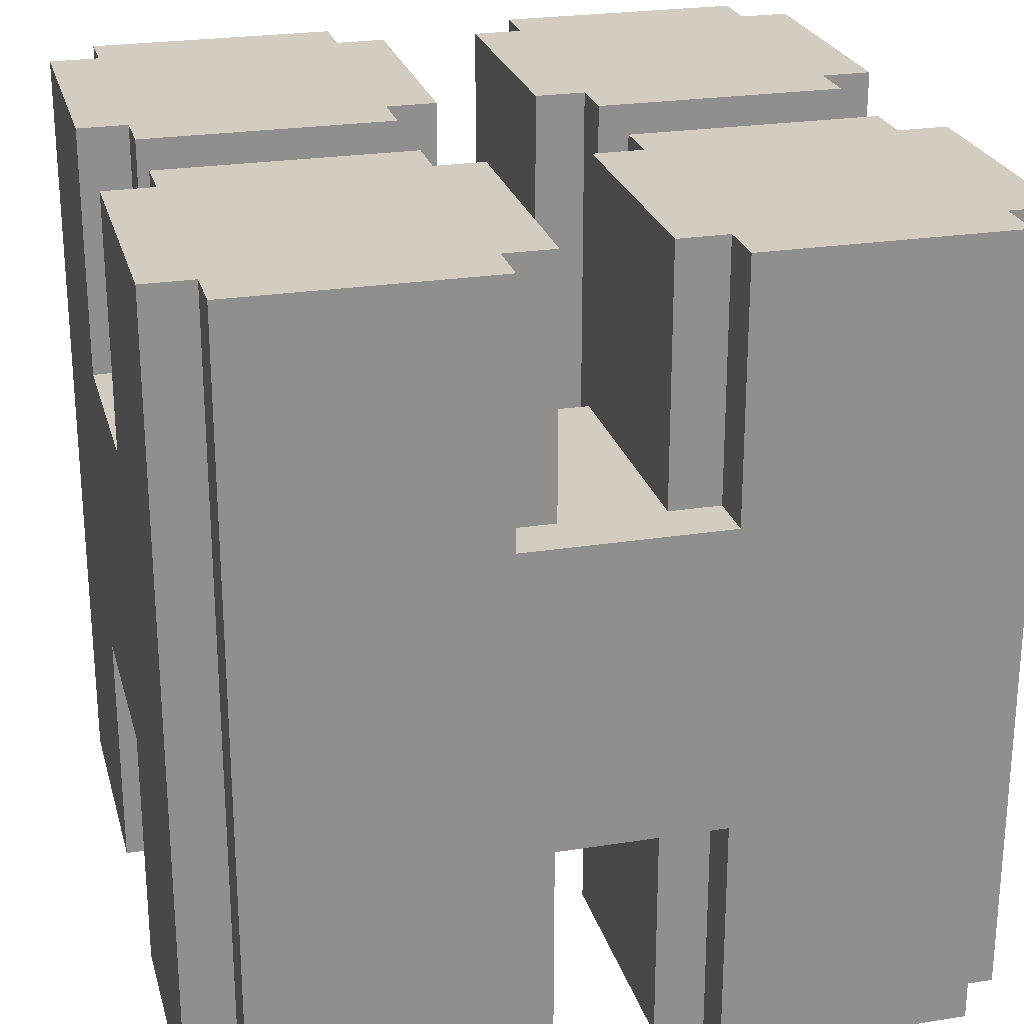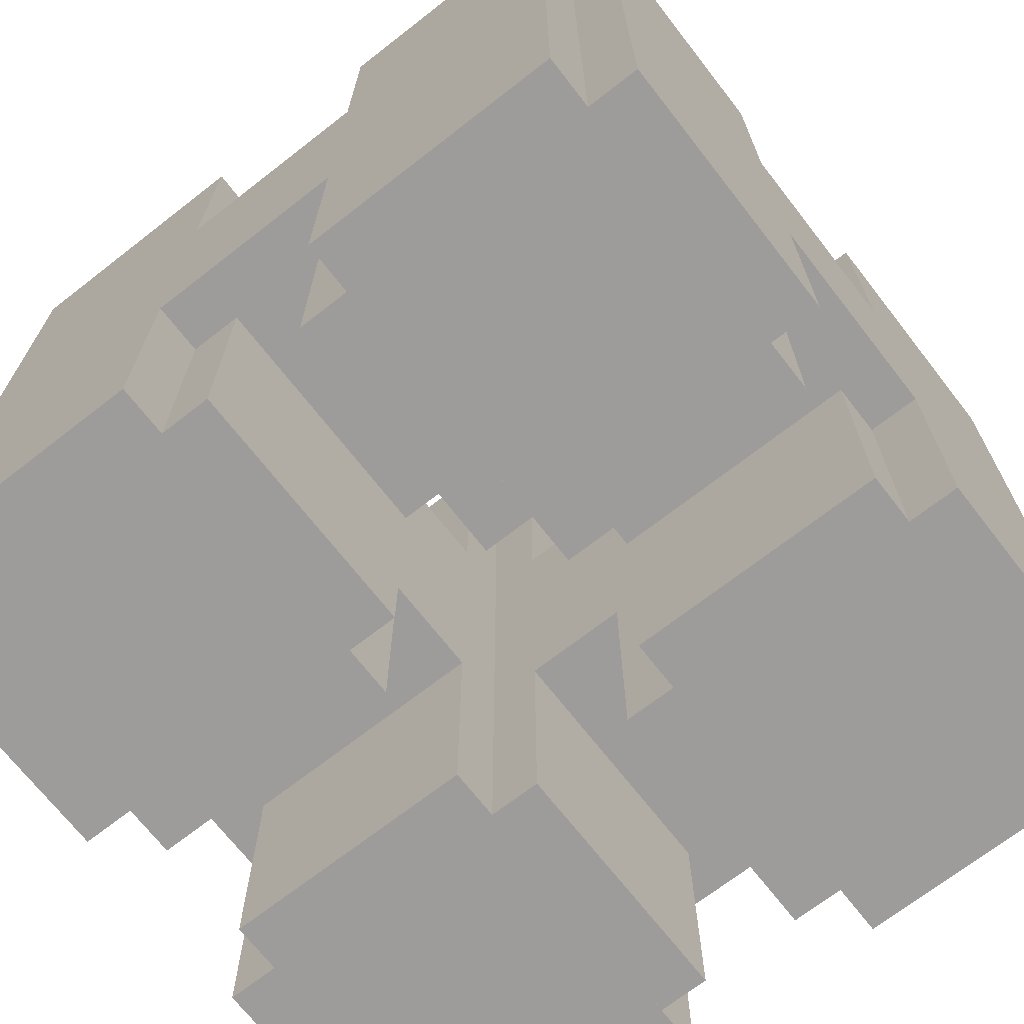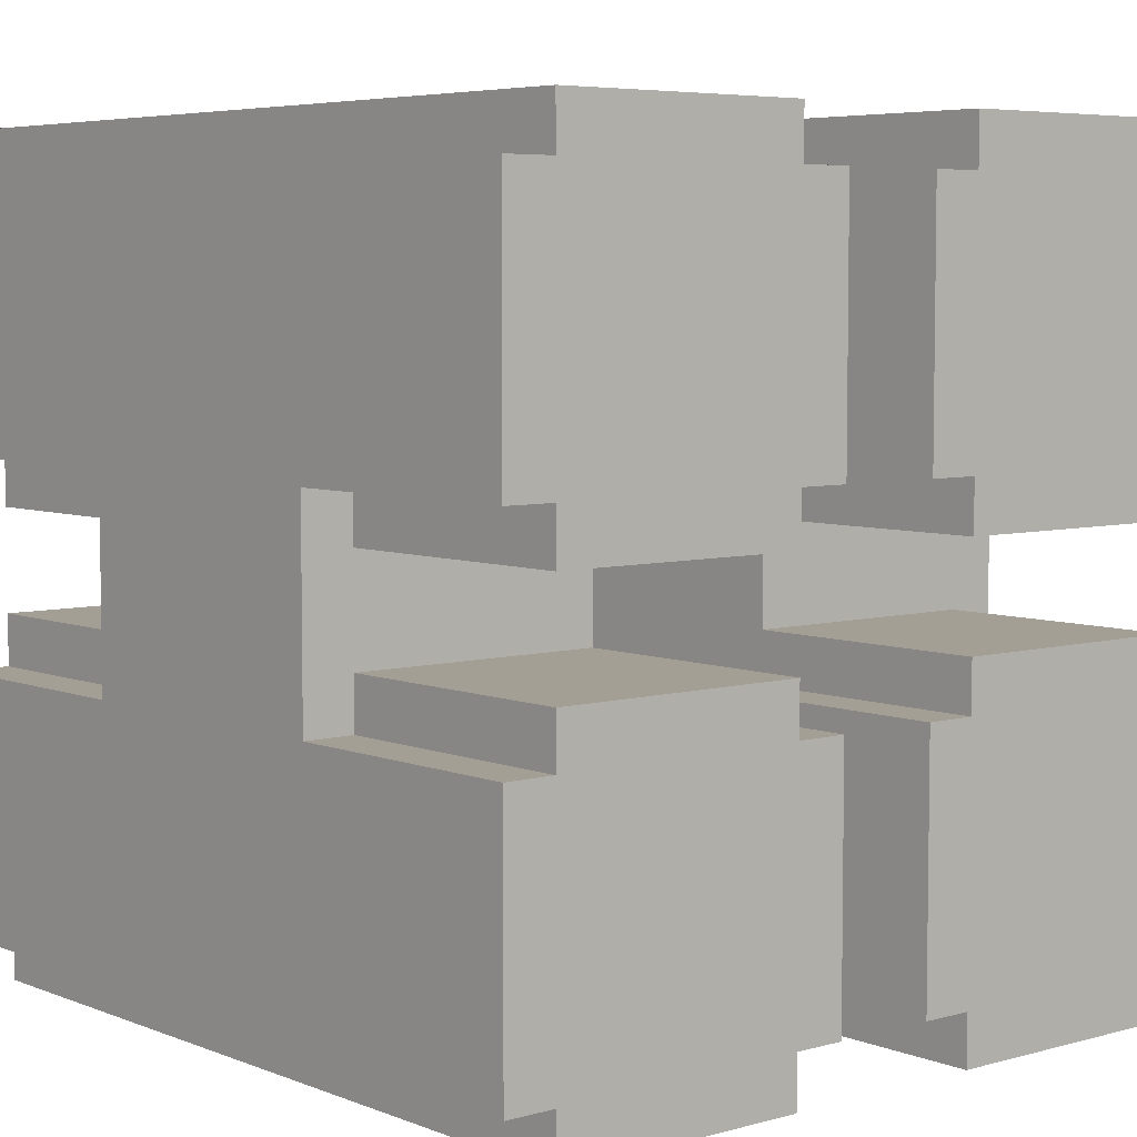
<metadata>
{"format":"obj","ext":"obj","renderer":"f3d","projection":"perspective","resolution":1024,"background":"white","views":[{"elev":24.6,"azim":75.5,"up":"+Y"},{"elev":-70.1,"azim":127.9,"up":"+Y"},{"elev":5.6,"azim":-40.2,"up":"+Z"}]}
</metadata>
<code>
g Wall Branch 0_0_
v 0.5 0 -0.4375
v 0.0625 0 -0.4375
v 0.5 0 -0.125
v 0.0625 0 -0.125
v 0.5 0 -0.4375
v 0.4375 0 -0.4375
v 0.5 1 -0.4375
v 0.4375 1 -0.4375
v 0.5 0 -0.4375
v 0.5 0 -0.125
v 0.5 1 -0.4375
v 0.5 1 -0.125
v 0.5 1 -0.4375
v 0.0625 1 -0.4375
v 0.5 1 -0.125
v 0.0625 1 -0.125
v 0.5 0 -0.125
v 0.4375 0 -0.125
v 0.5 0.3125 -0.125
v 0.4375 0.3125 -0.125
v 0.5 0.6875 -0.125
v 0.4375 0.6875 -0.125
v 0.5 1 -0.125
v 0.4375 1 -0.125
v 0.5 0.3125 -0.125
v 0.4375 0.3125 -0.125
v 0.5 0.3125 0.125
v 0.4375 0.3125 0.125
v 0.5 0.3125 -0.125
v 0.5 0.3125 0.4375
v 0.5 0.6875 -0.125
v 0.5 0.6875 0.4375
v 0.5 0.6875 -0.125
v 0.4375 0.6875 -0.125
v 0.5 0.6875 0.125
v 0.4375 0.6875 0.125
v 0.5 0 0.125
v 0.0625 0 0.125
v 0.5 0 0.4375
v 0.0625 0 0.4375
v 0.5 0 0.125
v 0.4375 0 0.125
v 0.5 0.3125 0.125
v 0.4375 0.3125 0.125
v 0.5 0 0.125
v 0.5 0 0.4375
v 0.5 0.3125 0.125
v 0.5 0.3125 0.4375
v 0.5 0.6875 0.125
v 0.4375 0.6875 0.125
v 0.5 1 0.125
v 0.4375 1 0.125
v 0.5 0.6875 0.125
v 0.5 0.6875 0.4375
v 0.5 1 0.125
v 0.5 1 0.4375
v 0.5 1 0.125
v 0.0625 1 0.125
v 0.5 1 0.4375
v 0.0625 1 0.4375
v 0.5 0 0.4375
v 0.4375 0 0.4375
v 0.5 1 0.4375
v 0.4375 1 0.4375
v 0.4375 0 -0.5
v 0.125 0 -0.5
v 0.4375 0 -0.4375
v 0.125 0 -0.4375
v 0.4375 0 -0.5
v 0.125 0 -0.5
v 0.4375 1 -0.5
v 0.125 1 -0.5
v 0.4375 0 -0.5
v 0.4375 0 -0.4375
v 0.4375 1 -0.5
v 0.4375 1 -0.4375
v 0.4375 1 -0.5
v 0.125 1 -0.5
v 0.4375 1 -0.4375
v 0.125 1 -0.4375
v 0.4375 0 -0.125
v 0.125 0 -0.125
v 0.4375 0 -0.0625
v 0.125 0 -0.0625
v 0.4375 0 -0.0625
v 0.125 0 -0.0625
v 0.4375 0.3125 -0.0625
v 0.125 0.3125 -0.0625
v 0.4375 0 -0.125
v 0.4375 0 -0.0625
v 0.4375 0.3125 -0.125
v 0.4375 0.3125 -0.0625
v 0.4375 0.6875 -0.0625
v 0.125 0.6875 -0.0625
v 0.4375 1 -0.0625
v 0.125 1 -0.0625
v 0.4375 0.6875 -0.125
v 0.4375 0.6875 -0.0625
v 0.4375 1 -0.125
v 0.4375 1 -0.0625
v 0.4375 1 -0.125
v 0.125 1 -0.125
v 0.4375 1 -0.0625
v 0.125 1 -0.0625
v 0.4375 0.3125 -0.0625
v 0.125 0.3125 -0.0625
v 0.4375 0.3125 0.0625
v 0.125 0.3125 0.0625
v 0.4375 0.6875 -0.0625
v 0.125 0.6875 -0.0625
v 0.4375 0.6875 0.0625
v 0.125 0.6875 0.0625
v 0.4375 0 0.0625
v 0.125 0 0.0625
v 0.4375 0 0.125
v 0.125 0 0.125
v 0.4375 0 0.0625
v 0.125 0 0.0625
v 0.4375 0.3125 0.0625
v 0.125 0.3125 0.0625
v 0.4375 0 0.0625
v 0.4375 0 0.125
v 0.4375 0.3125 0.0625
v 0.4375 0.3125 0.125
v 0.4375 0.6875 0.0625
v 0.125 0.6875 0.0625
v 0.4375 1 0.0625
v 0.125 1 0.0625
v 0.4375 0.6875 0.0625
v 0.4375 0.6875 0.125
v 0.4375 1 0.0625
v 0.4375 1 0.125
v 0.4375 1 0.0625
v 0.125 1 0.0625
v 0.4375 1 0.125
v 0.125 1 0.125
v 0.4375 0 0.4375
v 0.125 0 0.4375
v 0.4375 0 0.5
v 0.125 0 0.5
v 0.4375 0 0.5
v 0.125 0 0.5
v 0.4375 1 0.5
v 0.125 1 0.5
v 0.4375 0 0.4375
v 0.4375 0 0.5
v 0.4375 1 0.4375
v 0.4375 1 0.5
v 0.4375 1 0.4375
v 0.125 1 0.4375
v 0.4375 1 0.5
v 0.125 1 0.5
v 0.125 0 -0.5
v 0.125 0 -0.4375
v 0.125 0.3125 -0.5
v 0.125 0.3125 -0.4375
v 0.125 0.6875 -0.5
v 0.125 0.6875 -0.4375
v 0.125 1 -0.5
v 0.125 1 -0.4375
v 0.125 0 -0.125
v 0.125 0 -0.0625
v 0.125 1 -0.125
v 0.125 1 -0.0625
v 0.125 0.3125 -0.0625
v 0.125 0.3125 0.125
v 0.125 0.6875 -0.0625
v 0.125 0.6875 0.125
v 0.125 0 0.0625
v 0.125 0 0.125
v 0.125 0.3125 0.0625
v 0.125 0.3125 0.125
v 0.125 0.6875 0.0625
v 0.125 0.6875 0.125
v 0.125 1 0.0625
v 0.125 1 0.125
v 0.125 0 0.4375
v 0.125 0 0.5
v 0.125 0.3125 0.4375
v 0.125 0.3125 0.5
v 0.125 0.6875 0.4375
v 0.125 0.6875 0.5
v 0.125 1 0.4375
v 0.125 1 0.5
v 0.125 0.3125 -0.5
v -0.125 0.3125 -0.5
v 0.125 0.3125 -0.4375
v -0.125 0.3125 -0.4375
v 0.125 0.3125 -0.5
v -0.4375 0.3125 -0.5
v 0.125 0.6875 -0.5
v -0.4375 0.6875 -0.5
v 0.125 0.6875 -0.5
v -0.125 0.6875 -0.5
v 0.125 0.6875 -0.4375
v -0.125 0.6875 -0.4375
v 0.125 0 -0.4375
v 0.0625 0 -0.4375
v 0.125 0.3125 -0.4375
v 0.0625 0.3125 -0.4375
v 0.0625 0 -0.4375
v 0.0625 0 -0.125
v 0.0625 0.3125 -0.4375
v 0.0625 0.3125 -0.125
v 0.125 0.6875 -0.4375
v 0.0625 0.6875 -0.4375
v 0.125 1 -0.4375
v 0.0625 1 -0.4375
v 0.0625 0.6875 -0.4375
v 0.0625 0.6875 -0.125
v 0.0625 1 -0.4375
v 0.0625 1 -0.125
v 0.125 0 -0.125
v 0.0625 0 -0.125
v 0.125 1 -0.125
v 0.0625 1 -0.125
v 0.125 0 0.125
v 0.0625 0 0.125
v 0.125 1 0.125
v 0.0625 1 0.125
v 0.0625 0 0.125
v 0.0625 0 0.4375
v 0.0625 0.3125 0.125
v 0.0625 0.3125 0.4375
v 0.0625 0.6875 0.125
v 0.0625 0.6875 0.4375
v 0.0625 1 0.125
v 0.0625 1 0.4375
v 0.125 0 0.4375
v 0.0625 0 0.4375
v 0.125 0.3125 0.4375
v 0.0625 0.3125 0.4375
v 0.125 0.6875 0.4375
v 0.0625 0.6875 0.4375
v 0.125 1 0.4375
v 0.0625 1 0.4375
v 0.125 0.3125 0.4375
v -0.125 0.3125 0.4375
v 0.125 0.3125 0.5
v -0.125 0.3125 0.5
v 0.125 0.3125 0.5
v -0.4375 0.3125 0.5
v 0.125 0.6875 0.5
v -0.4375 0.6875 0.5
v 0.125 0.6875 0.4375
v -0.125 0.6875 0.4375
v 0.125 0.6875 0.5
v -0.125 0.6875 0.5
v 0.0625 0.3125 -0.4375
v -0.0625 0.3125 -0.4375
v 0.0625 0.3125 -0.125
v -0.0625 0.3125 -0.125
v 0.0625 0.6875 -0.4375
v -0.0625 0.6875 -0.4375
v 0.0625 0.6875 -0.125
v -0.0625 0.6875 -0.125
v 0.0625 0.3125 -0.125
v -0.125 0.3125 -0.125
v 0.0625 0.6875 -0.125
v -0.125 0.6875 -0.125
v 0.0625 0.3125 0.125
v -0.0625 0.3125 0.125
v 0.0625 0.3125 0.4375
v -0.0625 0.3125 0.4375
v 0.0625 0.3125 0.125
v -0.125 0.3125 0.125
v 0.0625 0.6875 0.125
v -0.125 0.6875 0.125
v 0.0625 0.6875 0.125
v -0.0625 0.6875 0.125
v 0.0625 0.6875 0.4375
v -0.0625 0.6875 0.4375
v -0.0625 0 -0.4375
v -0.5 0 -0.4375
v -0.0625 0 -0.125
v -0.5 0 -0.125
v -0.0625 0 -0.4375
v -0.125 0 -0.4375
v -0.0625 0.3125 -0.4375
v -0.125 0.3125 -0.4375
v -0.0625 0 -0.4375
v -0.0625 0 -0.125
v -0.0625 0.3125 -0.4375
v -0.0625 0.3125 -0.125
v -0.0625 0.6875 -0.4375
v -0.125 0.6875 -0.4375
v -0.0625 1 -0.4375
v -0.125 1 -0.4375
v -0.0625 0.6875 -0.4375
v -0.0625 0.6875 -0.125
v -0.0625 1 -0.4375
v -0.0625 1 -0.125
v -0.0625 1 -0.4375
v -0.5 1 -0.4375
v -0.0625 1 -0.125
v -0.5 1 -0.125
v -0.0625 0 -0.125
v -0.125 0 -0.125
v -0.0625 0.3125 -0.125
v -0.125 0.3125 -0.125
v -0.0625 0.6875 -0.125
v -0.125 0.6875 -0.125
v -0.0625 1 -0.125
v -0.125 1 -0.125
v -0.0625 0 0.125
v -0.5 0 0.125
v -0.0625 0 0.4375
v -0.5 0 0.4375
v -0.0625 0 0.125
v -0.125 0 0.125
v -0.0625 0.3125 0.125
v -0.125 0.3125 0.125
v -0.0625 0 0.125
v -0.0625 0 0.4375
v -0.0625 0.3125 0.125
v -0.0625 0.3125 0.4375
v -0.0625 0.6875 0.125
v -0.125 0.6875 0.125
v -0.0625 1 0.125
v -0.125 1 0.125
v -0.0625 0.6875 0.125
v -0.0625 0.6875 0.4375
v -0.0625 1 0.125
v -0.0625 1 0.4375
v -0.0625 1 0.125
v -0.5 1 0.125
v -0.0625 1 0.4375
v -0.5 1 0.4375
v -0.0625 0 0.4375
v -0.125 0 0.4375
v -0.0625 0.3125 0.4375
v -0.125 0.3125 0.4375
v -0.0625 0.6875 0.4375
v -0.125 0.6875 0.4375
v -0.0625 1 0.4375
v -0.125 1 0.4375
v -0.125 0 -0.5
v -0.4375 0 -0.5
v -0.125 0 -0.4375
v -0.4375 0 -0.4375
v -0.125 0 -0.5
v -0.4375 0 -0.5
v -0.125 0.3125 -0.5
v -0.4375 0.3125 -0.5
v -0.125 0 -0.5
v -0.125 0 -0.4375
v -0.125 0.3125 -0.5
v -0.125 0.3125 -0.4375
v -0.125 0.6875 -0.5
v -0.4375 0.6875 -0.5
v -0.125 1 -0.5
v -0.4375 1 -0.5
v -0.125 0.6875 -0.5
v -0.125 0.6875 -0.4375
v -0.125 1 -0.5
v -0.125 1 -0.4375
v -0.125 1 -0.5
v -0.4375 1 -0.5
v -0.125 1 -0.4375
v -0.4375 1 -0.4375
v -0.125 0 -0.125
v -0.4375 0 -0.125
v -0.125 0 -0.0625
v -0.4375 0 -0.0625
v -0.125 0 -0.0625
v -0.4375 0 -0.0625
v -0.125 0.3125 -0.0625
v -0.4375 0.3125 -0.0625
v -0.125 0 -0.125
v -0.125 0 -0.0625
v -0.125 1 -0.125
v -0.125 1 -0.0625
v -0.125 0.6875 -0.0625
v -0.4375 0.6875 -0.0625
v -0.125 1 -0.0625
v -0.4375 1 -0.0625
v -0.125 1 -0.125
v -0.4375 1 -0.125
v -0.125 1 -0.0625
v -0.4375 1 -0.0625
v -0.125 0.3125 -0.0625
v -0.5 0.3125 -0.0625
v -0.125 0.3125 0.0625
v -0.5 0.3125 0.0625
v -0.125 0.3125 -0.0625
v -0.125 0.3125 0.125
v -0.125 0.6875 -0.0625
v -0.125 0.6875 0.125
v -0.125 0.6875 -0.0625
v -0.5 0.6875 -0.0625
v -0.125 0.6875 0.0625
v -0.5 0.6875 0.0625
v -0.125 0 0.0625
v -0.4375 0 0.0625
v -0.125 0 0.125
v -0.4375 0 0.125
v -0.125 0 0.0625
v -0.4375 0 0.0625
v -0.125 0.3125 0.0625
v -0.4375 0.3125 0.0625
v -0.125 0 0.0625
v -0.125 0 0.125
v -0.125 0.3125 0.0625
v -0.125 0.3125 0.125
v -0.125 0.6875 0.0625
v -0.4375 0.6875 0.0625
v -0.125 1 0.0625
v -0.4375 1 0.0625
v -0.125 0.6875 0.0625
v -0.125 0.6875 0.125
v -0.125 1 0.0625
v -0.125 1 0.125
v -0.125 1 0.0625
v -0.4375 1 0.0625
v -0.125 1 0.125
v -0.4375 1 0.125
v -0.125 0 0.4375
v -0.4375 0 0.4375
v -0.125 0 0.5
v -0.4375 0 0.5
v -0.125 0 0.5
v -0.4375 0 0.5
v -0.125 0.3125 0.5
v -0.4375 0.3125 0.5
v -0.125 0 0.4375
v -0.125 0 0.5
v -0.125 0.3125 0.4375
v -0.125 0.3125 0.5
v -0.125 0.6875 0.5
v -0.4375 0.6875 0.5
v -0.125 1 0.5
v -0.4375 1 0.5
v -0.125 0.6875 0.4375
v -0.125 0.6875 0.5
v -0.125 1 0.4375
v -0.125 1 0.5
v -0.125 1 0.4375
v -0.4375 1 0.4375
v -0.125 1 0.5
v -0.4375 1 0.5
v -0.4375 0 -0.5
v -0.4375 0 -0.4375
v -0.4375 1 -0.5
v -0.4375 1 -0.4375
v -0.4375 0 -0.125
v -0.4375 0 -0.0625
v -0.4375 0.3125 -0.125
v -0.4375 0.3125 -0.0625
v -0.4375 0.6875 -0.125
v -0.4375 0.6875 -0.0625
v -0.4375 1 -0.125
v -0.4375 1 -0.0625
v -0.4375 0 0.0625
v -0.4375 0 0.125
v -0.4375 0.3125 0.0625
v -0.4375 0.3125 0.125
v -0.4375 0.6875 0.0625
v -0.4375 0.6875 0.125
v -0.4375 1 0.0625
v -0.4375 1 0.125
v -0.4375 0 0.4375
v -0.4375 0 0.5
v -0.4375 1 0.4375
v -0.4375 1 0.5
v -0.4375 0 -0.4375
v -0.5 0 -0.4375
v -0.4375 1 -0.4375
v -0.5 1 -0.4375
v -0.5 0 -0.4375
v -0.5 0 -0.125
v -0.5 1 -0.4375
v -0.5 1 -0.125
v -0.4375 0 -0.125
v -0.5 0 -0.125
v -0.4375 0.3125 -0.125
v -0.5 0.3125 -0.125
v -0.4375 0.6875 -0.125
v -0.5 0.6875 -0.125
v -0.4375 1 -0.125
v -0.5 1 -0.125
v -0.4375 0.3125 -0.125
v -0.5 0.3125 -0.125
v -0.4375 0.3125 -0.0625
v -0.5 0.3125 -0.0625
v -0.5 0.3125 -0.125
v -0.5 0.3125 0.4375
v -0.5 0.6875 -0.125
v -0.5 0.6875 0.4375
v -0.4375 0.6875 -0.125
v -0.5 0.6875 -0.125
v -0.4375 0.6875 -0.0625
v -0.5 0.6875 -0.0625
v -0.4375 0.3125 0.0625
v -0.5 0.3125 0.0625
v -0.4375 0.3125 0.125
v -0.5 0.3125 0.125
v -0.4375 0.6875 0.0625
v -0.5 0.6875 0.0625
v -0.4375 0.6875 0.125
v -0.5 0.6875 0.125
v -0.4375 0 0.125
v -0.5 0 0.125
v -0.4375 0.3125 0.125
v -0.5 0.3125 0.125
v -0.5 0 0.125
v -0.5 0 0.4375
v -0.5 0.3125 0.125
v -0.5 0.3125 0.4375
v -0.4375 0.6875 0.125
v -0.5 0.6875 0.125
v -0.4375 1 0.125
v -0.5 1 0.125
v -0.5 0.6875 0.125
v -0.5 0.6875 0.4375
v -0.5 1 0.125
v -0.5 1 0.4375
v -0.4375 0 0.4375
v -0.5 0 0.4375
v -0.4375 1 0.4375
v -0.5 1 0.4375
f 2 1 3
f 2 3 4
f 5 6 7
f 7 6 8
f 10 9 11
f 10 11 12
f 13 14 15
f 15 14 16
f 18 17 19
f 18 19 20
f 22 21 23
f 22 23 24
f 26 25 27
f 26 27 28
f 30 29 31
f 30 31 32
f 33 34 35
f 35 34 36
f 38 37 39
f 38 39 40
f 41 42 43
f 43 42 44
f 46 45 47
f 46 47 48
f 49 50 51
f 51 50 52
f 54 53 55
f 54 55 56
f 57 58 59
f 59 58 60
f 62 61 63
f 62 63 64
f 66 65 67
f 66 67 68
f 69 70 71
f 71 70 72
f 74 73 75
f 74 75 76
f 77 78 79
f 79 78 80
f 82 81 83
f 82 83 84
f 86 85 87
f 86 87 88
f 90 89 91
f 90 91 92
f 94 93 95
f 94 95 96
f 98 97 99
f 98 99 100
f 101 102 103
f 103 102 104
f 106 105 107
f 106 107 108
f 109 110 111
f 111 110 112
f 114 113 115
f 114 115 116
f 117 118 119
f 119 118 120
f 122 121 123
f 122 123 124
f 125 126 127
f 127 126 128
f 130 129 131
f 130 131 132
f 133 134 135
f 135 134 136
f 138 137 139
f 138 139 140
f 142 141 143
f 142 143 144
f 146 145 147
f 146 147 148
f 149 150 151
f 151 150 152
f 153 154 155
f 155 154 156
f 157 158 159
f 159 158 160
f 161 162 163
f 163 162 164
f 165 166 167
f 167 166 168
f 169 170 171
f 171 170 172
f 173 174 175
f 175 174 176
f 177 178 179
f 179 178 180
f 181 182 183
f 183 182 184
f 186 185 187
f 186 187 188
f 189 190 191
f 191 190 192
f 193 194 195
f 195 194 196
f 197 198 199
f 199 198 200
f 201 202 203
f 203 202 204
f 205 206 207
f 207 206 208
f 209 210 211
f 211 210 212
f 214 213 215
f 214 215 216
f 217 218 219
f 219 218 220
f 221 222 223
f 223 222 224
f 225 226 227
f 227 226 228
f 230 229 231
f 230 231 232
f 234 233 235
f 234 235 236
f 238 237 239
f 238 239 240
f 242 241 243
f 242 243 244
f 245 246 247
f 247 246 248
f 250 249 251
f 250 251 252
f 253 254 255
f 255 254 256
f 258 257 259
f 258 259 260
f 262 261 263
f 262 263 264
f 265 266 267
f 267 266 268
f 269 270 271
f 271 270 272
f 274 273 275
f 274 275 276
f 277 278 279
f 279 278 280
f 282 281 283
f 282 283 284
f 285 286 287
f 287 286 288
f 290 289 291
f 290 291 292
f 293 294 295
f 295 294 296
f 298 297 299
f 298 299 300
f 302 301 303
f 302 303 304
f 306 305 307
f 306 307 308
f 309 310 311
f 311 310 312
f 314 313 315
f 314 315 316
f 317 318 319
f 319 318 320
f 322 321 323
f 322 323 324
f 325 326 327
f 327 326 328
f 330 329 331
f 330 331 332
f 334 333 335
f 334 335 336
f 338 337 339
f 338 339 340
f 341 342 343
f 343 342 344
f 346 345 347
f 346 347 348
f 349 350 351
f 351 350 352
f 354 353 355
f 354 355 356
f 357 358 359
f 359 358 360
f 362 361 363
f 362 363 364
f 366 365 367
f 366 367 368
f 370 369 371
f 370 371 372
f 374 373 375
f 374 375 376
f 377 378 379
f 379 378 380
f 382 381 383
f 382 383 384
f 386 385 387
f 386 387 388
f 389 390 391
f 391 390 392
f 394 393 395
f 394 395 396
f 397 398 399
f 399 398 400
f 402 401 403
f 402 403 404
f 405 406 407
f 407 406 408
f 410 409 411
f 410 411 412
f 413 414 415
f 415 414 416
f 418 417 419
f 418 419 420
f 422 421 423
f 422 423 424
f 426 425 427
f 426 427 428
f 430 429 431
f 430 431 432
f 434 433 435
f 434 435 436
f 437 438 439
f 439 438 440
f 441 442 443
f 443 442 444
f 445 446 447
f 447 446 448
f 449 450 451
f 451 450 452
f 453 454 455
f 455 454 456
f 457 458 459
f 459 458 460
f 461 462 463
f 463 462 464
f 465 466 467
f 467 466 468
f 469 470 471
f 471 470 472
f 474 473 475
f 474 475 476
f 478 477 479
f 478 479 480
f 482 481 483
f 482 483 484
f 485 486 487
f 487 486 488
f 489 490 491
f 491 490 492
f 494 493 495
f 494 495 496
f 497 498 499
f 499 498 500
f 501 502 503
f 503 502 504
f 505 506 507
f 507 506 508
f 509 510 511
f 511 510 512
f 513 514 515
f 515 514 516
f 518 517 519
f 518 519 520

</code>
